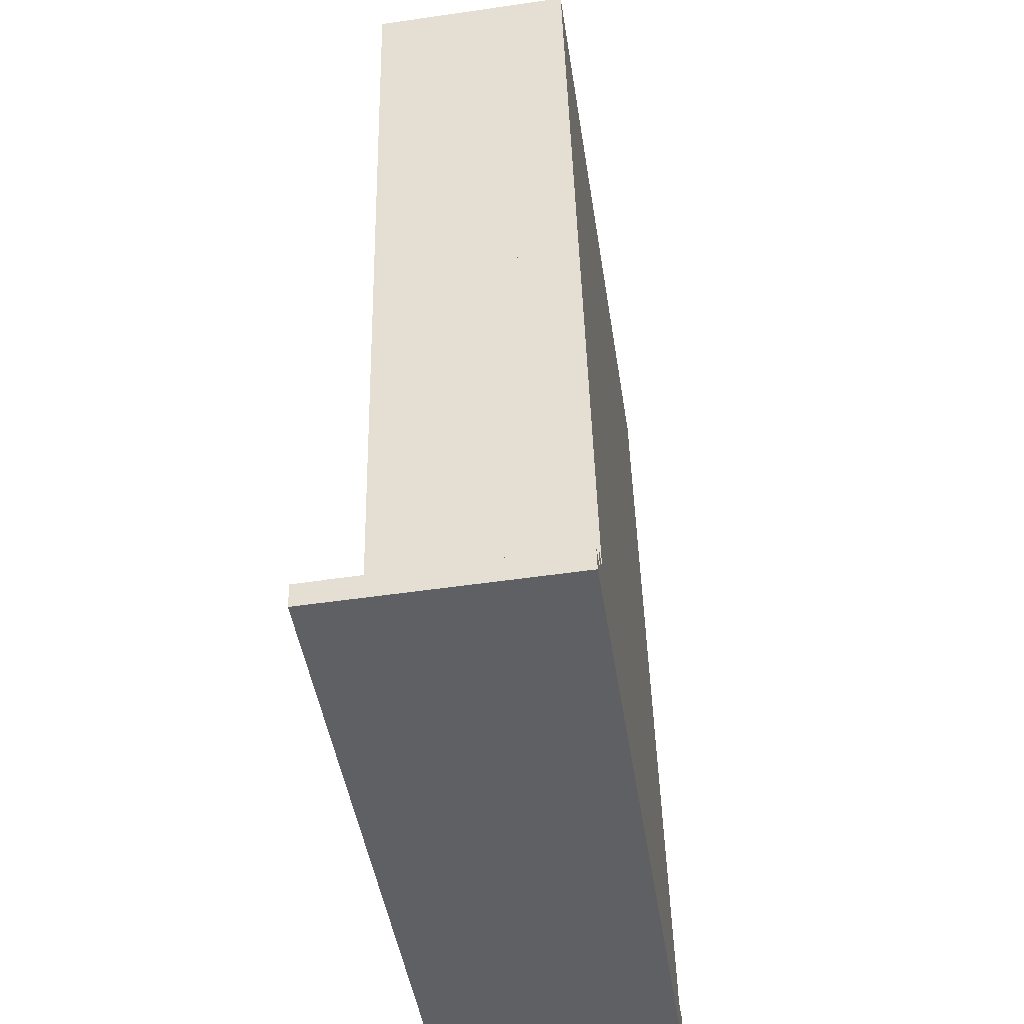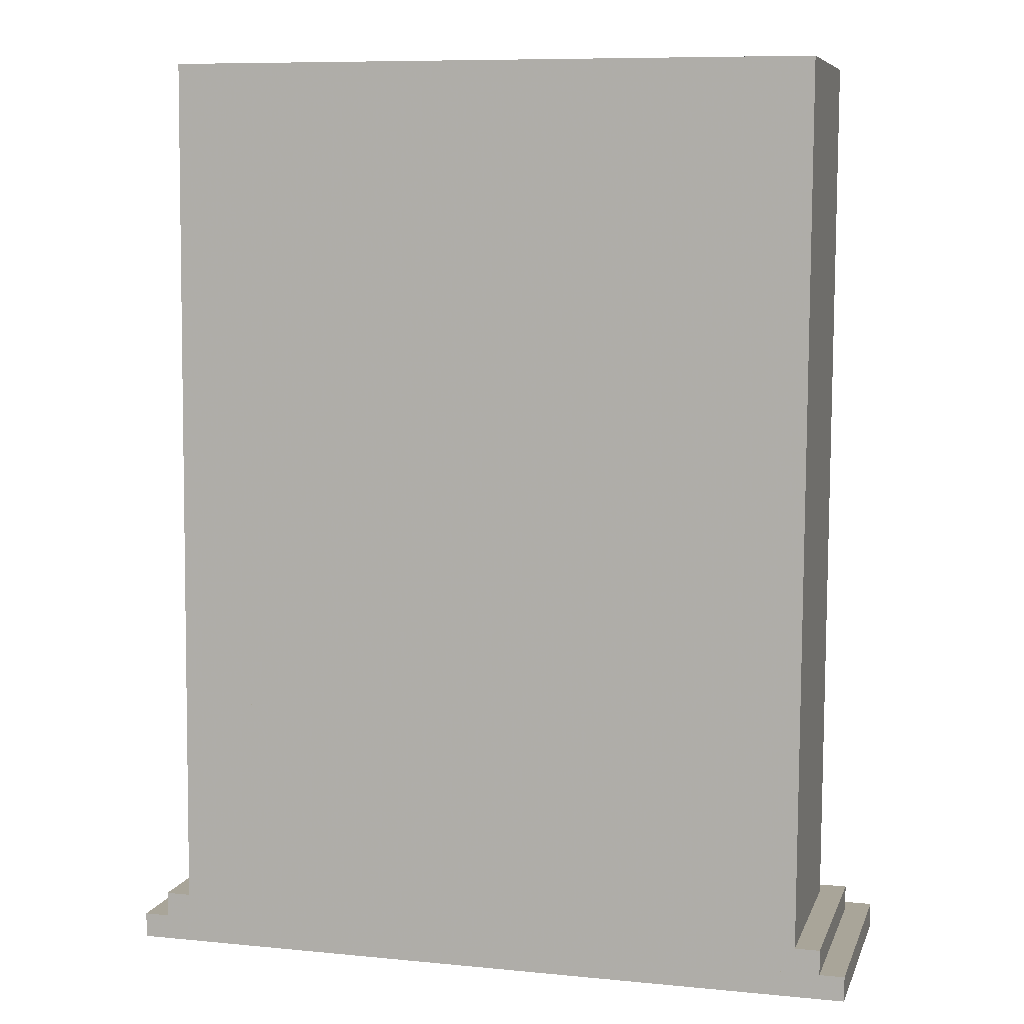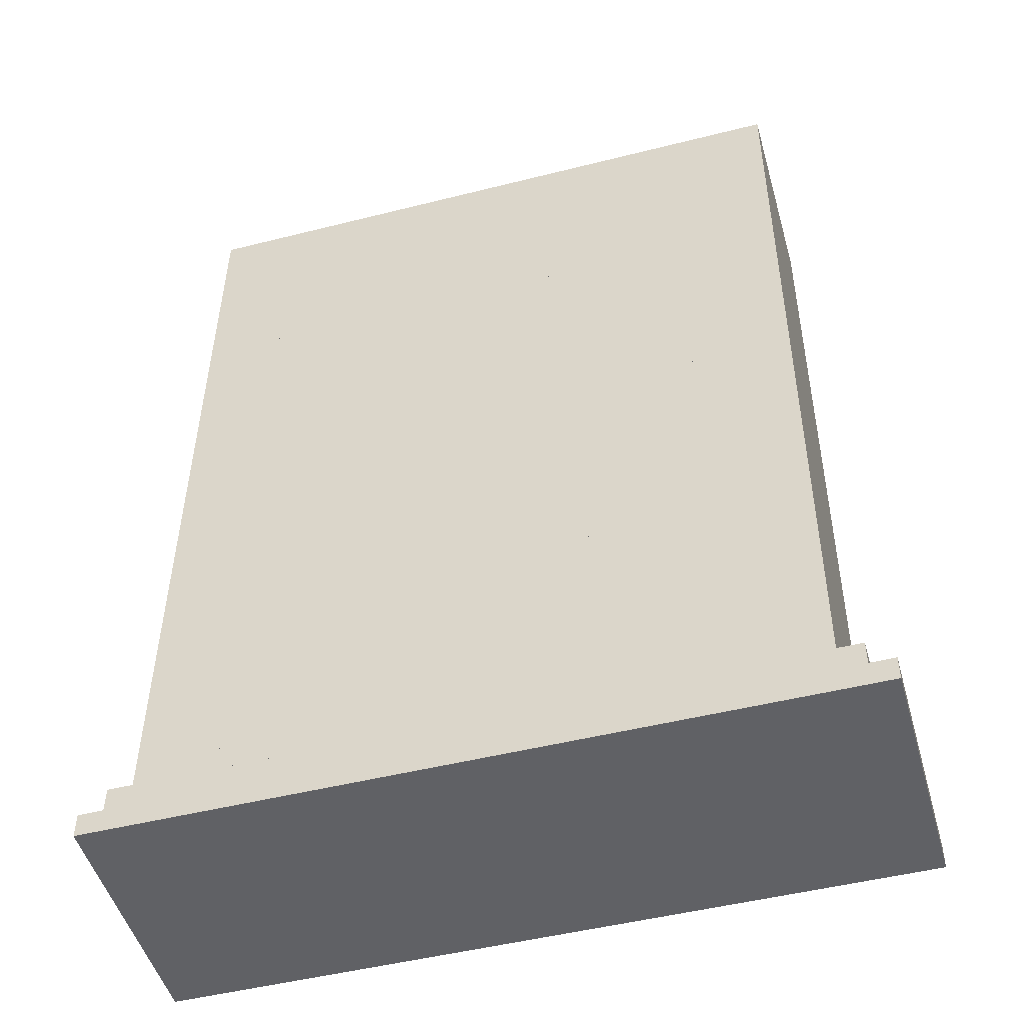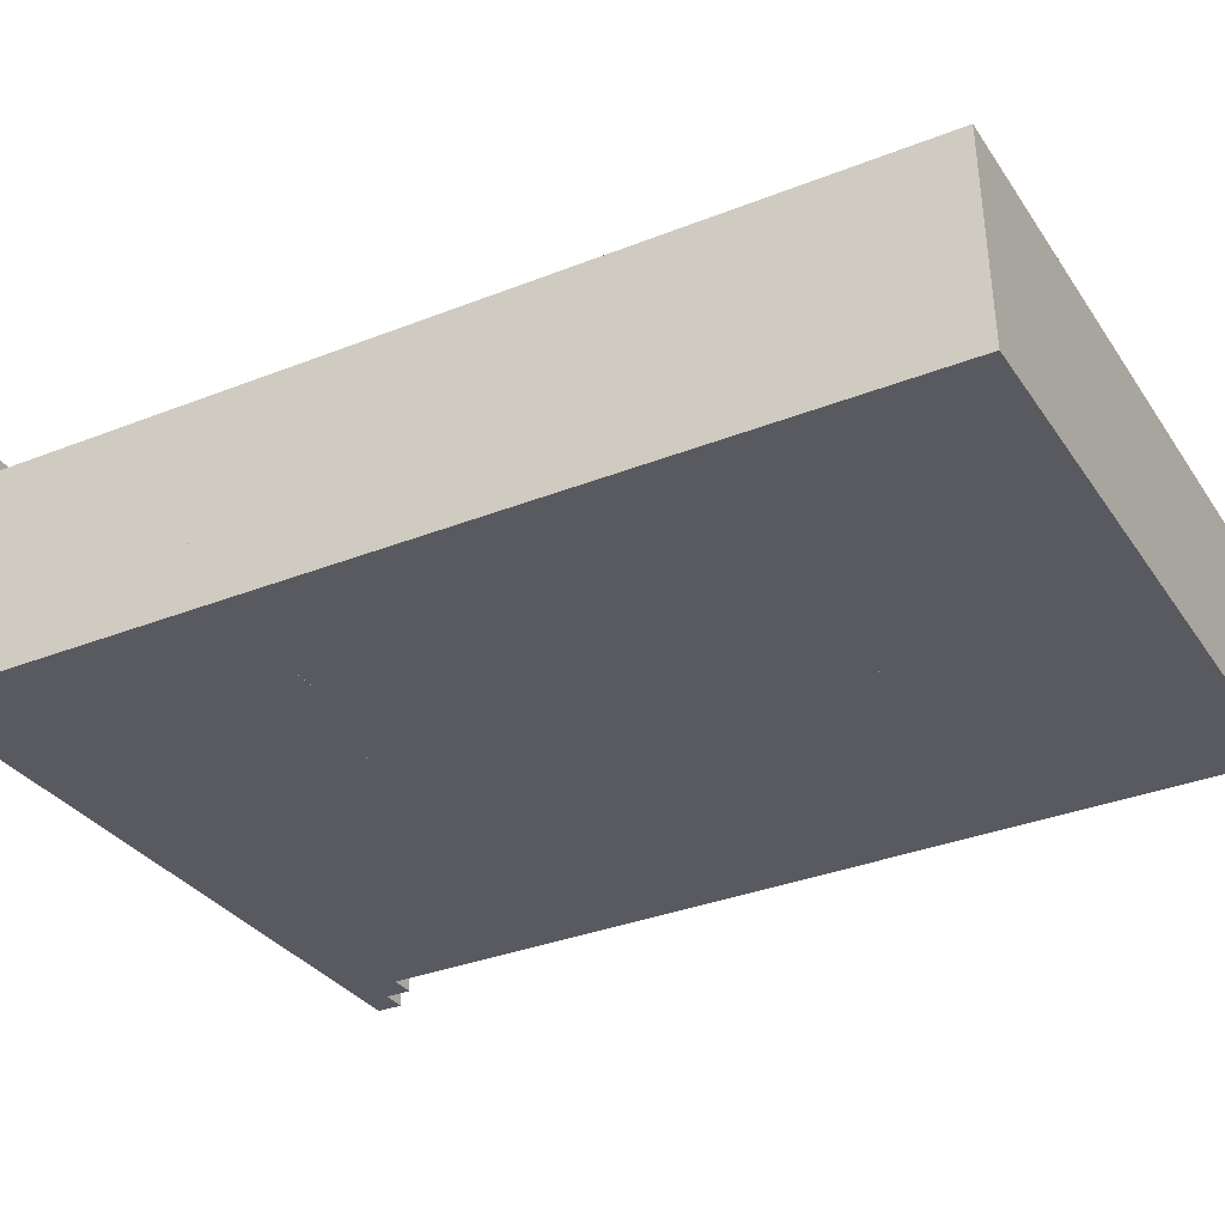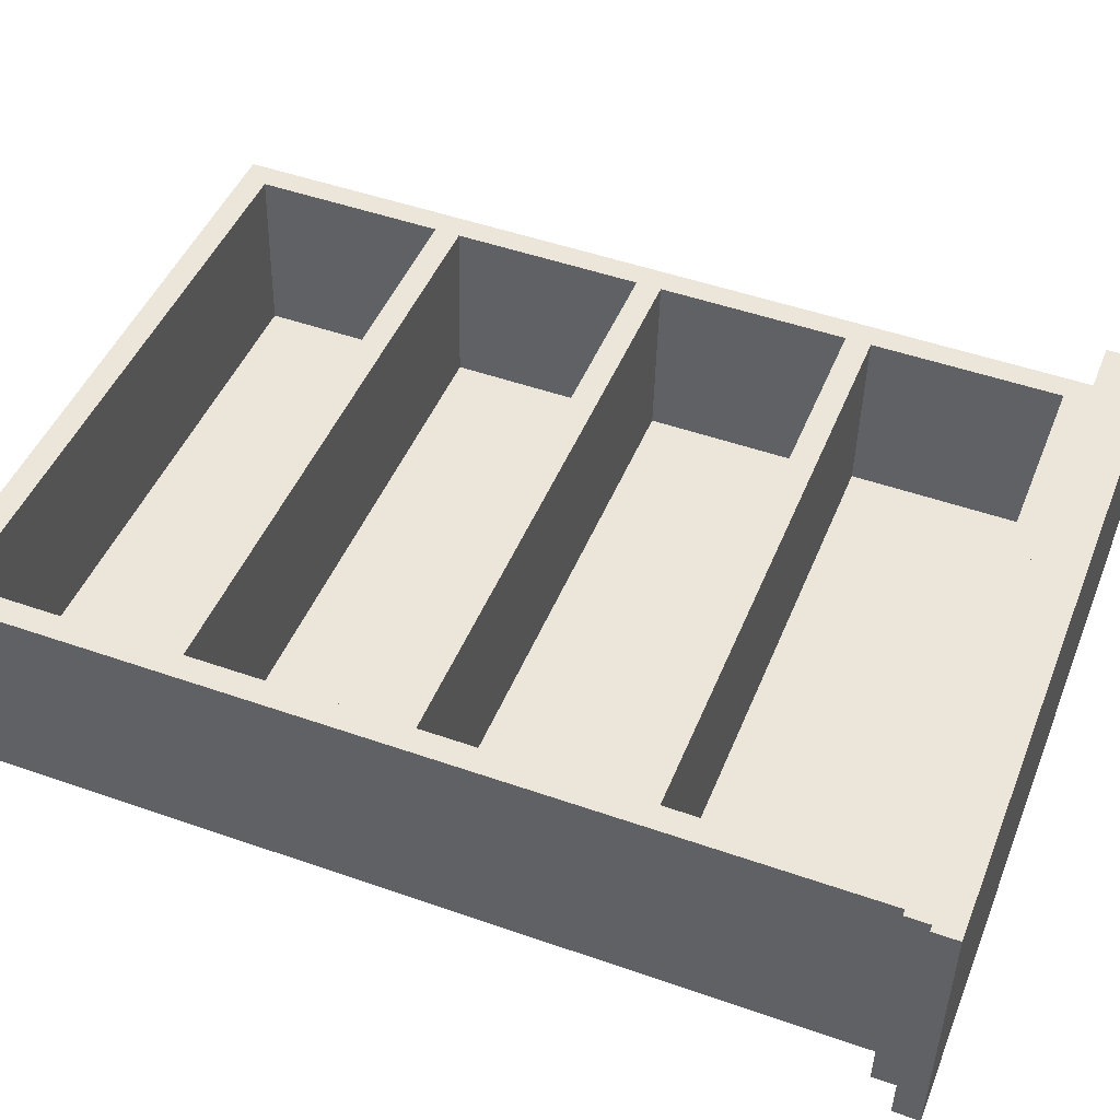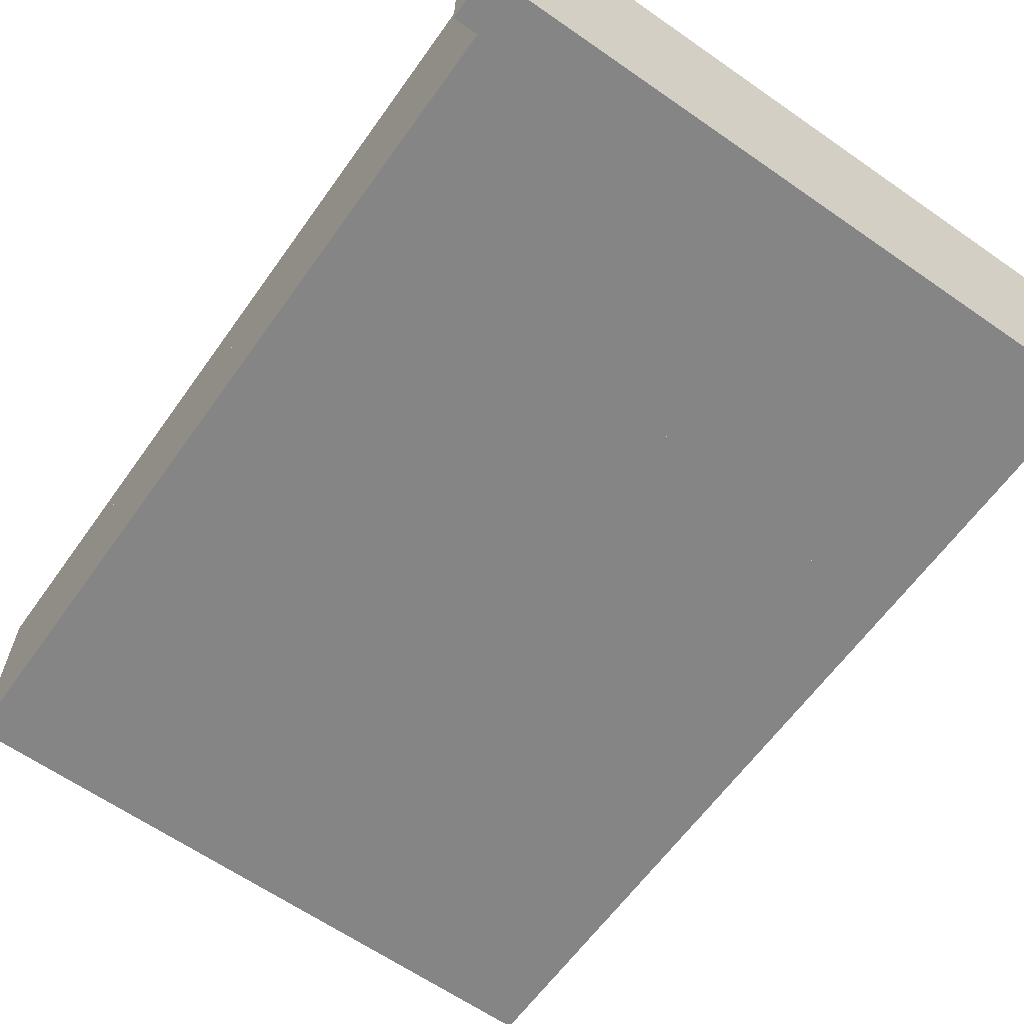
<metadata>
{"format":"obj","ext":"obj","renderer":"f3d","projection":"perspective","resolution":1024,"background":"white","views":[{"elev":-45.4,"azim":98.6,"up":"+Y"},{"elev":8.7,"azim":-165.1,"up":"+Y"},{"elev":-48.3,"azim":-164.2,"up":"+Y"},{"elev":-31.4,"azim":118.0,"up":"+Z"},{"elev":45.8,"azim":-68.9,"up":"+Z"},{"elev":-63.1,"azim":-35.2,"up":"+Z"}]}
</metadata>
<code>
v -0.4029 -0.4449 -0.1087
v -0.4029 -0.4181 -0.1081
v 0.4029 -0.4449 -0.1087
v 0.4029 -0.4181 -0.1081
v 0.4029 -0.4513 0.1598
v -0.4029 -0.4513 0.1598
v -0.4029 -0.4244 0.1605
v 0.4029 -0.4244 0.1605
v -0.3761 -0.4181 -0.1081
v -0.3761 -0.3912 -0.1074
v 0.3761 -0.4181 -0.1081
v 0.3761 -0.3912 -0.1074
v 0.3761 -0.4238 0.1336
v -0.3761 -0.4238 0.1336
v -0.3761 -0.3969 0.1343
v 0.3761 -0.3969 0.1343
v -0.3492 -0.3912 -0.1074
v -0.3492 -0.3644 -0.1068
v 0.3492 -0.3912 -0.1074
v 0.3492 -0.3644 -0.1068
v 0.3492 -0.3963 0.1074
v -0.3492 -0.3963 0.1074
v -0.3492 -0.3694 0.108
v 0.3492 -0.3694 0.108
v -0.3492 -0.1629 -0.102
v -0.3224 -0.3644 -0.1068
v -0.3224 -0.1629 -0.102
v -0.3224 -0.3694 0.108
v -0.3492 -0.168 0.1128
v -0.3224 -0.168 0.1128
v 0.3224 -0.3644 -0.1068
v 0.3224 -0.1629 -0.102
v 0.3492 -0.1629 -0.102
v 0.3224 -0.3694 0.108
v 0.3224 -0.168 0.1128
v 0.3492 -0.168 0.1128
v -0.3224 -0.365 -0.07995
v 0.3224 -0.365 -0.07995
v -0.3224 -0.1636 -0.07518
v 0.3224 -0.1636 -0.07518
v -0.3492 -0.1361 -0.1014
v 0.3492 -0.1361 -0.1014
v -0.3492 -0.1412 0.1134
v 0.3492 -0.1412 0.1134
v -0.3492 0.06533 -0.09663
v -0.3224 -0.1361 -0.1014
v -0.3224 0.06533 -0.09663
v -0.3224 -0.1412 0.1134
v -0.3492 0.06024 0.1182
v -0.3224 0.06024 0.1182
v 0.3224 -0.1361 -0.1014
v 0.3224 0.06533 -0.09663
v 0.3492 0.06533 -0.09663
v 0.3224 -0.1412 0.1134
v 0.3224 0.06024 0.1182
v 0.3492 0.06024 0.1182
v -0.3224 -0.1367 -0.07454
v 0.3224 -0.1367 -0.07454
v -0.3224 0.06469 -0.06978
v 0.3224 0.06469 -0.06978
v -0.3492 0.09218 -0.096
v 0.3492 0.09219 -0.096
v -0.3492 0.0871 0.1188
v 0.3492 0.0871 0.1188
v -0.3492 0.2936 -0.09123
v -0.3224 0.09218 -0.096
v -0.3224 0.2936 -0.09123
v -0.3224 0.0871 0.1188
v -0.3492 0.2885 0.1236
v -0.3224 0.2885 0.1236
v 0.3224 0.09218 -0.096
v 0.3224 0.2936 -0.09123
v 0.3492 0.2936 -0.09123
v 0.3224 0.0871 0.1188
v 0.3224 0.2885 0.1236
v 0.3492 0.2885 0.1236
v -0.3224 0.09155 -0.06914
v 0.3224 0.09155 -0.06914
v -0.3224 0.293 -0.06438
v 0.3224 0.293 -0.06438
v -0.3492 0.3205 -0.0906
v 0.3492 0.3205 -0.0906
v -0.3492 0.3154 0.1242
v 0.3492 0.3154 0.1242
v -0.3492 0.5219 -0.08583
v -0.3224 0.3205 -0.0906
v -0.3224 0.5219 -0.08583
v -0.3224 0.3154 0.1242
v -0.3492 0.5168 0.129
v -0.3224 0.5168 0.129
v 0.3224 0.3205 -0.0906
v 0.3224 0.5219 -0.08583
v 0.3492 0.5219 -0.08583
v 0.3224 0.3154 0.1242
v 0.3224 0.5168 0.129
v 0.3492 0.5168 0.129
v -0.3224 0.3198 -0.06374
v 0.3224 0.3198 -0.06374
v -0.3224 0.5212 -0.05897
v 0.3224 0.5212 -0.05897
v -0.3492 0.5487 -0.08519
v 0.3492 0.5487 -0.08519
v -0.3492 0.5436 0.1296
v 0.3492 0.5436 0.1296
f 1 2 3
f 3 2 4
f 1 5 6
f 1 3 5
f 1 6 2
f 2 6 7
f 2 7 8
f 2 8 4
f 3 8 5
f 3 4 8
f 5 7 6
f 5 8 7
f 9 10 11
f 11 10 12
f 9 13 14
f 9 11 13
f 9 14 10
f 10 14 15
f 10 15 16
f 10 16 12
f 11 16 13
f 11 12 16
f 13 15 14
f 13 16 15
f 17 18 19
f 19 18 20
f 17 21 22
f 17 19 21
f 17 22 18
f 18 22 23
f 18 23 24
f 18 24 20
f 19 24 21
f 19 20 24
f 21 23 22
f 21 24 23
f 18 25 26
f 26 25 27
f 23 28 18
f 28 26 18
f 18 23 25
f 25 23 29
f 25 29 30
f 25 30 27
f 28 30 26
f 30 27 26
f 23 29 28
f 29 30 28
f 31 32 20
f 20 32 33
f 31 24 34
f 31 20 24
f 31 34 32
f 32 34 35
f 36 35 32
f 33 36 32
f 24 36 20
f 36 33 20
f 24 35 34
f 35 36 24
f 26 27 31
f 31 27 32
f 37 38 26
f 26 31 38
f 27 37 26
f 39 37 27
f 27 39 40
f 27 40 32
f 38 40 31
f 40 32 31
f 37 39 38
f 39 40 38
f 25 41 33
f 33 41 42
f 29 36 25
f 25 33 36
f 25 29 41
f 41 29 43
f 41 43 44
f 42 44 41
f 36 44 33
f 44 42 33
f 29 43 36
f 43 44 36
f 41 45 46
f 46 45 47
f 43 48 41
f 48 46 41
f 41 43 45
f 45 43 49
f 45 49 50
f 45 50 47
f 48 50 46
f 50 47 46
f 43 49 48
f 49 50 48
f 51 52 42
f 42 52 53
f 51 44 54
f 51 42 44
f 51 54 52
f 52 54 55
f 56 55 52
f 53 56 52
f 44 56 42
f 56 53 42
f 44 55 54
f 55 56 44
f 46 47 51
f 51 47 52
f 57 58 46
f 46 51 58
f 47 57 46
f 59 57 47
f 47 59 60
f 47 60 52
f 58 60 51
f 60 52 51
f 57 59 58
f 59 60 58
f 45 61 53
f 53 61 62
f 49 56 45
f 45 53 56
f 45 49 61
f 61 49 63
f 61 63 64
f 62 64 61
f 56 64 53
f 64 62 53
f 49 63 56
f 63 64 56
f 61 65 66
f 66 65 67
f 63 68 61
f 68 66 61
f 61 63 65
f 65 63 69
f 65 69 70
f 65 70 67
f 68 70 66
f 70 67 66
f 63 69 68
f 69 70 68
f 71 72 62
f 62 72 73
f 71 64 74
f 71 62 64
f 71 74 72
f 72 74 75
f 76 75 72
f 73 76 72
f 64 76 62
f 76 73 62
f 64 75 74
f 75 76 64
f 66 67 71
f 71 67 72
f 77 78 66
f 66 71 78
f 67 77 66
f 79 77 67
f 67 79 80
f 67 80 72
f 78 80 71
f 80 72 71
f 77 79 78
f 79 80 78
f 65 81 73
f 73 81 82
f 69 76 65
f 65 73 76
f 65 69 81
f 81 69 83
f 81 83 84
f 82 84 81
f 76 84 73
f 84 82 73
f 69 83 76
f 83 84 76
f 81 85 86
f 86 85 87
f 83 88 81
f 88 86 81
f 81 83 85
f 85 83 89
f 85 89 90
f 85 90 87
f 88 90 86
f 90 87 86
f 83 89 88
f 89 90 88
f 91 92 82
f 82 92 93
f 91 84 94
f 91 82 84
f 91 94 92
f 92 94 95
f 96 95 92
f 93 96 92
f 84 96 82
f 96 93 82
f 84 95 94
f 95 96 84
f 86 87 91
f 91 87 92
f 97 98 86
f 86 91 98
f 87 97 86
f 99 97 87
f 87 99 100
f 87 100 92
f 98 100 91
f 100 92 91
f 97 99 98
f 99 100 98
f 85 101 93
f 93 101 102
f 89 96 85
f 85 93 96
f 85 89 101
f 101 89 103
f 101 103 104
f 102 104 101
f 96 104 93
f 104 102 93
f 89 103 96
f 103 104 96

</code>
